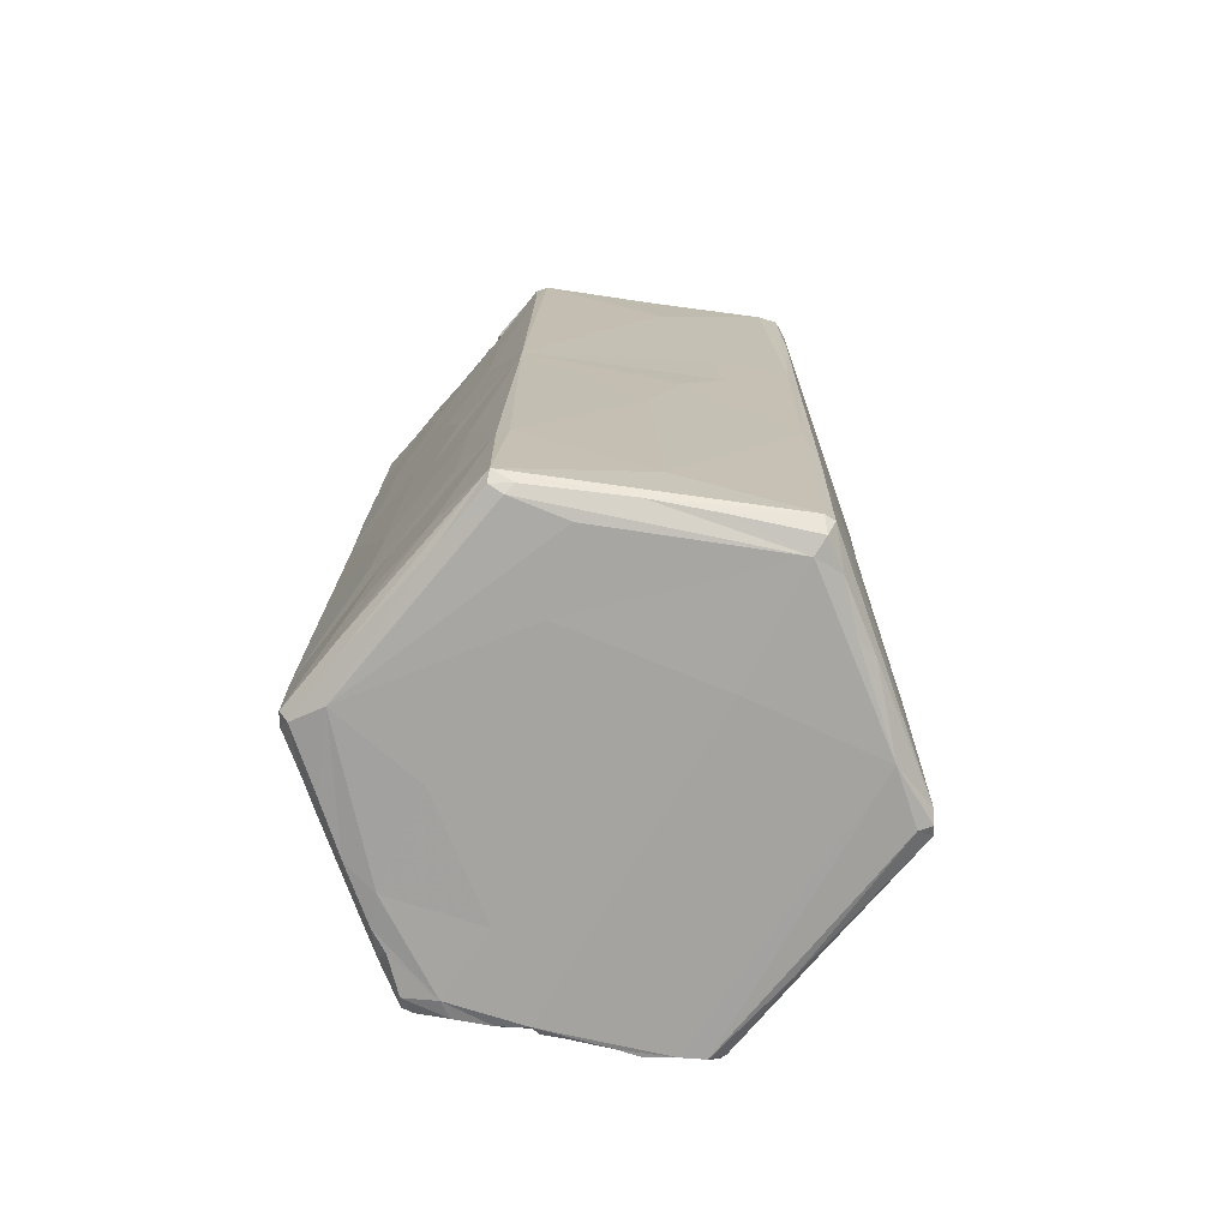
<metadata>
{"format":"obj","ext":"obj","renderer":"f3d","projection":"perspective","resolution":1024,"background":"white","views":[{"elev":-69.6,"azim":-117.3,"up":"+Z"}]}
</metadata>
<code>
v 0.003968 0.02051 -0.03475
v 0.01709 0.008835 0.009824
v -0.008448 0.01504 0.02437
v -0.01626 -0.00957 -0.03453
v -0.01101 -0.01376 -0.03586
v -0.01555 0.01553 -0.02248
v -0.02003 0.002714 -0.03398
v -0.004096 0.01647 0.01759
v 0.01107 0.01475 -0.0199
v -0.000704 -0.002336 0.03604
v 0.01702 0.008497 -0.01206
v 0.01707 0.00291 -0.03641
v -0.01589 0.01483 -0.03376
v 0.01431 -0.01559 0.004742
v 0.00885 0.01727 -0.01625
v 0.01608 0.009944 0.0218
v 0.01282 0.01322 0.002566
v -0.00139 0.0196 -0.03434
v 0.003922 -0.01794 -0.001627
v -0.02023 -0.002957 -0.03485
v 0.01983 0.0054 0.004337
v 0.008059 -0.01766 0.01265
v 0.009467 0.0145 0.03594
v 0.01158 0.0141 -0.02723
v 0.006459 -0.01701 -0.01004
v -0.01056 -0.003036 -0.03556
v 3.6e-05 -0.01896 0.002737
v 0.01847 0.007349 0.02226
v 0.01725 0.006374 -0.03624
v 0.0225 0.002785 0.03352
v 0.008228 -0.01633 -0.01158
v 0.006308 -0.004076 0.03573
v 0.01616 0.008908 -0.0172
v 0.005092 -0.002758 0.0357
v 0.01175 -0.01661 0.007501
v 0.01962 0.005229 -0.01476
v -0.01439 0.005788 0.03598
v 0.003341 -0.008524 0.03558
v 0.009549 -0.01699 0.005308
v 0.001805 -0.00517 0.0359
v -0.01848 0.007745 -0.03368
v 0.005773 0.02024 -0.01199
v 0.01196 0.01399 -0.01628
v 0.01669 -0.01221 0.03433
v 0.006262 -0.008749 0.03531
v -0.02171 -0.003141 -0.03438
v 0.01251 -0.00161 0.03532
v 0.009951 -0.01645 -0.00285
v 0.009375 -0.01828 0.03386
v -0.003425 -0.01896 -0.01113
v 0.01114 -0.01572 -0.01129
v 0.01978 -0.003619 0.03504
v 0.01978 0.005843 0.01438
v -0.005112 -0.02064 0.02557
v 0.02145 0.001423 0.03482
v -0.01832 0.000856 0.01123
v 0.01733 0.008054 0.007296
v 0.01752 -0.01132 0.01452
v -0.009935 -0.01352 0.03581
v -0.01384 0.01486 0.004461
v 0.01765 -0.002111 -0.02126
v 0.01705 0.008281 0.001936
v -0.009126 0.01372 0.03703
v 0.0159 -0.005533 -0.0307
v 0.01468 0.0112 0.007084
v 0.006938 0.009461 0.03608
v 0.001754 0.01889 -0.03518
v 0.007235 0.01843 0.02536
v -0.01689 -0.007843 -0.03502
v 0.002179 0.01627 0.0361
v 0.000259 -0.000747 0.03616
v -0.006205 0.0147 0.03651
v -0.003581 -0.02123 0.03474
v 0.008259 -0.01578 -0.0237
v 0.01031 0.0155 0.0358
v -0.006013 -0.01994 0.01256
v 0.004483 -0.01504 -0.03639
v 0.02087 0.004321 0.007309
v 0.01895 -0.006652 0.03483
v -0.01049 0.01344 0.03641
v 0.000684 -0.0186 -0.003735
v 0.01649 -0.002008 0.03506
v -0.01813 -0.008287 -0.03102
v 0.01604 0.009502 -0.01869
v -0.004884 -0.02068 0.03346
v 0.01611 0.0041 -0.0366
v 0.02142 0.003936 0.01669
v 0.0051 0.02094 -0.02666
v 0.0163 -0.01592 0.02754
v 0.01148 0.01079 -0.03591
v -0.01521 0.004364 0.03564
v -0.01643 -0.00974 -0.009194
v 0.01833 0.004404 -0.03461
v 0.01768 0.007615 0.004645
v 0.02099 0.001528 0.03485
v 0.00723 0.01901 0.01465
v 0.0151 -0.01613 0.0202
v 0.01453 -0.01571 0.008711
v -0.005762 -0.004777 0.03642
v 0.02118 0.004072 0.01167
v 0.001534 -0.001215 0.03595
v 0.01555 0.009953 0.03514
v -0.01507 0.01517 -0.03419
v 0.007271 0.01829 -0.03354
v 0.01457 -0.0051 -0.03679
v 0.0154 -0.002866 -0.03594
v 0.01213 -0.01384 -0.03572
v -0.004761 0.01481 0.03589
v 0.01834 0.007553 0.01699
v -0.007152 -0.01909 -0.007748
v -0.008368 0.01385 0.03663
v 0.01 -0.01592 -0.01014
v 0.01922 0.00557 -0.02179
v 0.018 0.005154 -0.03599
v -0.005552 0.01415 0.0368
v -0.00216 0.01884 -0.01362
v -0.01195 0.01366 0.0314
v -0.01586 -0.007614 0.03596
v 0.01896 0.005837 -0.02574
v -0.006576 -0.01936 -0.01511
v 0.01708 -0.0134 0.03291
v 0.01906 -0.005599 0.03475
v -0.003847 0.01494 0.03651
v -0.0162 0.003958 0.02787
v 0.01996 -0.003784 0.03492
v 0.01023 -0.01653 0.000636
v -0.004743 0.01746 -0.001649
v 0.008674 0.01785 0.03511
v 0.01853 0.006537 -0.01084
v -0.01225 0.01287 0.03596
v -0.008286 0.0142 0.03662
v 0.01015 0.003396 -0.03633
v 0.01347 -0.00112 0.03547
v 0.01616 -0.002864 -0.03443
v -0.01868 -0.006117 0.03566
v 0.008907 0.01773 0.03092
v 0.02017 0.004908 -0.004022
v -0.004021 -0.003074 0.03641
v -0.001397 -0.02076 0.03412
v 0.01445 -0.008243 -0.03446
v 0.007924 -0.01827 0.0344
v 0.007988 0.0186 0.01732
v 0.00018 0.01561 0.03646
v 0.01106 -0.002409 0.03553
v -0.01488 0.01621 -0.02217
v 0.006429 -0.01762 0.004475
v 0.009053 -0.01679 -0.001144
v 0.01524 -0.01041 -0.01772
v 0.01012 0.01513 0.03604
v 0.009606 0.001075 0.03564
v 0.01498 0.01073 -0.009945
v 0.01697 -0.008984 -0.003438
v 0.01259 -0.01109 -0.03703
v 0.002799 -0.01988 0.03412
v -0.01813 0.003954 -2.9e-05
v 0.0163 0.008565 -0.03446
v 0.01385 -0.007347 -0.03607
v 0.01526 -0.01523 0.01047
v -0.007656 -0.01839 -0.0351
v 0.01398 -0.007268 -0.03688
v 0.01276 0.003507 0.03544
v -0.0193 0.006476 -0.02895
v 0.01302 0.01327 0.01839
v 0.01901 0.006237 0.001085
v 0.007873 -0.01325 0.03485
v 0.01511 0.0106 -0.003514
v -0.009791 0.01381 0.03675
v -0.008383 -0.01085 0.03596
v 0.0192 0.005592 0.03491
v 0.01702 0.008556 -0.005201
v -0.01897 0.000459 0.004176
v 0.01463 -0.00513 -0.03596
v -0.0102 0.01238 0.03696
v 0.008234 -0.0168 -0.001889
v 0.01758 0.006701 -0.03538
v 0.003818 0.01821 0.01787
v 0.01367 -0.009104 -0.03692
v 0.006611 -0.01737 0.000496
v -0.01029 0.01796 -0.03091
v 0.008147 -0.01697 0.001777
v -0.004909 -0.01337 0.03571
v 0.01359 -0.0142 -0.01716
v 0.01167 0.01407 0.03562
v -0.005828 -0.02002 -0.000869
v 0.01516 0.01072 0.005297
v 0.000188 -0.01563 0.03522
v 0.01465 0.01079 -0.01128
v -0.01799 -0.00721 0.03535
v 0.01747 -0.01115 0.03448
v 0.003708 -0.004286 0.0358
v 0.008549 0.01734 0.03607
v -0.01999 -0.005209 -0.03445
v -0.006875 0.01669 0.003445
v 0.01361 -0.01041 0.03457
v 0.01892 0.005691 -0.02435
v -0.001371 -0.005599 0.03611
v -0.001266 -0.01876 -0.002146
v 0.01787 -0.006205 0.03457
v 0.01723 -0.01155 0.03419
v 0.01544 -0.002575 -0.0365
v 0.02081 -0.000929 0.03481
v 0.01842 0.005846 -0.03518
v -0.008329 0.01561 0.01613
v 0.001527 0.01717 0.02754
v 0.003511 0.01845 0.01246
v -0.006857 0.01423 0.03625
v 0.001143 0.0156 0.03649
v 0.02213 0.002908 0.03436
v 0.001847 -0.01982 0.03459
v 0.01759 0.007859 0.0112
v -0.01255 -0.01349 0.008432
v 0.01369 -0.01545 -0.001428
v -0.002697 0.01504 0.03666
v 0.01503 -0.01665 0.03394
v 0.001271 0.0166 0.03331
v 0.01456 -0.003089 0.0352
v 0.01853 -0.008766 0.03405
v -0.000992 -0.01258 0.03558
v 0.0161 0.003423 0.03514
v -0.003488 -0.01945 -0.002262
v 0.01821 0.007334 0.03472
v 0.02154 0.00322 0.0347
v -0.003296 0.0153 0.03542
v -0.004471 0.01676 0.01112
v -0.004343 0.01879 -0.02273
v 0.01665 0.008657 -0.004048
v 0.01515 -0.00954 -0.02365
v 0.01919 0.005221 -0.02538
v 0.01439 0.01142 -0.000437
v 0.01439 0.003073 0.0352
v -0.01553 0.01077 -0.03458
v 0.01012 -0.01593 -0.01302
v -0.005564 0.00099 0.03654
v -0.002236 0.007215 0.0366
v -0.01785 0.006501 -0.007957
v -0.003219 -0.000915 0.0363
v 0.004013 -0.002573 0.03595
v -0.01615 -0.005612 0.03663
v 0.01681 -0.01285 0.0345
v 0.0156 -0.01266 0.03444
v 0.01374 -0.01479 -0.01137
v 0.01577 0.009699 -0.008771
v 0.01711 0.008315 -0.01525
v -0.005098 0.01488 0.03648
v 0.01634 -0.007943 -0.01537
v -0.01146 0.01352 0.03628
v -0.008769 0.01379 0.03628
v -0.0224 -0.00344 -0.0332
v -0.007704 -0.01885 -0.02802
v 0.01066 0.01356 -0.03547
v -0.02012 -0.004612 0.01071
v 0.01278 -0.01411 -0.0271
v 0.01109 0.01522 0.03462
v 0.01109 0.01498 -0.01316
v 0.01371 0.01165 0.03563
v 0.001466 0.01617 0.03603
v 0.01331 -0.009126 -0.0361
v 0.01139 0.01387 0.03593
v -0.006918 0.0142 0.03682
v -0.01018 0.01667 -0.008433
v 0.006458 0.01936 0.006104
v 0.01316 0.01183 0.03556
v -0.001181 0.01774 0.006712
v -0.01225 -0.01447 -0.02698
v 0.01923 0.004913 -0.02345
v 0.01155 -0.009213 0.0349
v 0.006435 0.01988 -0.01315
v -0.003997 -0.006494 0.03614
v 0.01928 0.006157 0.0181
v 0.01153 0.001328 0.03559
v -0.009396 0.009447 -0.03506
v 0.01358 0.01168 -0.03381
v -0.01842 -0.004562 0.03554
v 0.000693 -0.004294 0.03606
v -0.007499 -0.004608 0.03639
v -0.01006 0.01736 -0.03402
v 0.000437 0.01658 0.03095
v 0.01817 -0.009831 0.03365
v 0.01752 -0.01345 0.02695
v -0.007307 -0.01906 -0.01385
v 0.01385 0.01012 -0.03579
v 0.01059 0.01539 -0.02134
v 0.01405 0.01175 -0.006936
v -0.0193 -0.006051 0.02394
v 0.01488 -0.01531 0.03417
v 0.01046 -0.01563 -0.01526
v 0.001351 0.01644 0.03544
v 0.02036 -0.003638 0.03321
v 0.01716 0.007701 0.03508
v 0.02068 -0.00068 0.03505
v 0.01486 0.01115 0.01313
v 0.01684 -0.009614 0.03434
v 0.01831 0.006323 -0.03149
v -0.01506 0.01633 -0.03368
v -0.0123 -0.0101 0.03628
v 0.01003 0.0163 0.03557
v 0.0147 -0.007212 0.03476
v 0.01291 0.01273 -0.01821
v -0.01064 0.01716 -0.01906
v 0.009881 -0.0161 -0.009007
v -0.001831 0.0199 -0.02961
v 0.002137 -0.01616 -0.03543
v 0.01859 0.006636 -0.0063
v 0.01807 0.007658 0.03393
v 0.01762 0.007854 0.01524
v 0.007833 -0.0174 0.007716
v 0.009474 0.01616 -0.03327
v 0.004546 -0.01764 -0.00658
v -0.01837 -0.007962 -0.02497
v -0.001301 -0.01888 0.000624
v 0.0138 0.0118 -0.02015
v -0.007765 -0.01707 -0.03592
v -0.005141 -0.02029 0.0101
v 0.0179 -0.009363 0.03451
v 0.01495 0.00845 -0.03599
v -0.01577 0.01653 -0.03293
v 0.01186 -0.01282 -0.03702
v 0.0141 0.01194 0.0198
v -0.002156 0.01988 -0.03329
v -0.000748 0.0158 0.03602
v 0.00258 -0.003903 0.036
v 0.01049 -0.01659 0.00616
v 0.01657 0.009523 0.02081
v -0.02138 -0.003465 -0.0114
v -0.004291 -0.01717 0.03528
v -0.006211 -0.01953 -0.01083
v -0.007939 0.0141 0.0367
v 0.01504 -0.001847 -0.03681
v -0.01699 -0.005854 0.03615
v 0.004134 0.01795 0.02306
v 0.002918 -0.000117 0.036
v 0.0193 -0.002072 0.0349
v -0.01411 -0.005838 0.03665
v 0.01085 -0.0106 0.03485
v -0.002906 0.01697 0.01389
v -0.02155 -0.004263 -0.01707
v 0.005327 0.01675 0.03621
v 0.009295 0.01653 -0.03047
v -0.001841 0.01922 -0.01909
v -0.008369 -0.01798 -0.03541
v 0.000271 -0.01884 -0.000683
v 0.01614 -0.01668 0.03361
v 0.005007 0.02075 -0.03346
v 0.009615 -0.01685 0.002815
v 0.01324 -0.01475 -0.0153
v -0.00052 0.01657 0.0286
v 0.007416 0.01906 0.00646
v 0.00876 -0.002237 0.03556
v 0.01145 -0.01397 -0.03612
v 0.01706 0.008336 -0.009546
v -0.01238 -0.01422 -0.02198
v 0.008033 0.01802 0.03526
v 0.004769 0.01725 0.03485
v -0.007647 0.01409 0.0365
v -0.01334 0.002415 0.03686
v 0.01622 -0.01545 0.03435
v 0.02019 -0.002889 0.03423
v -0.005919 -0.01442 0.03551
v -0.001782 -0.001987 0.03632
v 0.003018 0.01726 0.03002
v -0.003382 0.01521 0.03638
v 0.004083 -0.01319 0.03515
v 0.01996 0.004182 -0.01244
v -0.005581 -0.01881 0.03518
v 0.01746 -0.01031 0.03438
v -0.003341 -0.01581 0.03546
v -0.02007 -0.005394 0.008432
v 0.003548 0.01124 -0.03565
v 0.01737 0.008331 0.000664
v -0.0225 -0.002579 -0.03327
v 0.01097 -0.01593 -0.007085
v -0.007972 0.01337 0.0369
v 0.005148 -0.01714 -0.01311
v 0.007772 0.01841 0.02676
v -0.01188 -0.01299 0.03496
v 0.01319 0.01319 0.02952
v -0.009083 -0.01766 -0.0346
v -0.006971 -0.000455 0.03653
v 0.01665 0.008446 -0.01402
v 0.007493 0.0168 -0.03518
v 0.01537 -0.000674 0.03531
v 0.01933 -0.005651 0.03423
v 0.01869 0.00619 -0.01793
v -0.008763 -0.01734 0.01897
v 0.01485 -0.004282 -0.03661
v 0.0162 0.000155 -0.0365
v -0.000827 0.01686 0.02439
v 0.003909 0.02123 -0.03387
v 0.02232 0.003029 0.0266
v 0.008558 0.01695 0.03601
v 0.01381 -0.01115 -0.03279
v -0.002386 -0.0103 0.03576
v 0.00747 0.01866 0.02201
v 0.01867 0.002622 -0.02443
v 0.01816 0.007519 0.006106
v 0.01765 0.008089 0.003335
v -0.006441 0.015 0.03194
v 0.007703 -0.002291 0.03581
v 0.007703 0.0184 -0.02386
v 0.001943 -0.017 -0.02632
f 5 20 26
f 7 41 20
f 15 43 9
f 45 32 38
f 46 7 20
f 31 51 25
f 2 57 65
f 1 67 18
f 4 69 5
f 5 69 20
f 2 78 57
f 85 54 73
f 12 86 29
f 14 98 35
f 22 98 97
f 78 2 100
f 53 87 100
f 13 103 41
f 41 103 20
f 51 112 25
f 12 29 114
f 93 12 114
f 60 56 124
f 52 122 125
f 129 36 11
f 91 37 130
f 130 117 60
f 130 60 124
f 130 124 91
f 131 63 111
f 86 132 90
f 64 134 93
f 137 36 129
f 22 49 139
f 73 22 139
f 64 140 134
f 60 145 6
f 22 27 146
f 14 39 146
f 26 153 5
f 139 49 154
f 154 49 141
f 97 158 89
f 98 14 158
f 97 98 158
f 158 152 58
f 47 133 161
f 150 161 66
f 16 163 142
f 21 78 164
f 78 137 164
f 131 167 63
f 56 60 171
f 155 171 60
f 106 134 172
f 140 172 134
f 140 157 172
f 160 105 172
f 157 160 172
f 173 130 37
f 173 63 167
f 80 173 167
f 19 48 174
f 147 19 174
f 174 48 147
f 156 175 29
f 177 153 160
f 146 19 178
f 178 19 147
f 178 126 180
f 178 180 146
f 148 152 182
f 149 183 75
f 184 27 22
f 76 110 184
f 65 185 17
f 185 94 17
f 129 11 187
f 118 135 188
f 38 32 190
f 40 38 190
f 46 20 192
f 192 69 4
f 69 192 20
f 60 193 127
f 122 198 79
f 44 121 199
f 199 189 44
f 114 29 202
f 114 202 93
f 175 202 29
f 202 175 156
f 117 3 203
f 117 203 60
f 96 205 176
f 115 206 72
f 115 108 206
f 131 72 206
f 55 30 208
f 73 139 209
f 154 209 139
f 209 154 141
f 100 2 210
f 53 100 210
f 110 76 211
f 126 212 14
f 212 147 48
f 126 178 212
f 212 178 147
f 115 213 123
f 207 143 213
f 216 133 47
f 216 144 45
f 144 216 47
f 161 133 216
f 216 198 82
f 186 218 181
f 220 50 81
f 184 220 27
f 184 50 220
f 197 220 81
f 95 55 222
f 208 30 222
f 222 55 208
f 95 222 219
f 222 169 219
f 108 123 223
f 60 224 193
f 203 224 60
f 145 225 179
f 166 137 226
f 64 61 227
f 148 182 227
f 93 228 64
f 195 228 119
f 228 93 202
f 229 17 62
f 166 17 229
f 229 137 166
f 230 161 216
f 230 219 161
f 20 103 231
f 231 103 67
f 150 66 234
f 234 115 173
f 66 207 234
f 234 213 115
f 234 207 213
f 235 60 6
f 155 60 235
f 235 6 162
f 10 71 236
f 236 233 138
f 71 234 236
f 236 234 233
f 237 32 34
f 190 32 237
f 121 44 239
f 240 239 44
f 51 31 241
f 51 241 112
f 241 158 14
f 241 152 158
f 152 241 182
f 212 241 14
f 48 241 212
f 232 241 31
f 43 243 33
f 108 115 244
f 244 123 108
f 123 244 115
f 152 245 61
f 152 148 245
f 245 227 61
f 245 148 227
f 246 117 130
f 246 173 80
f 173 246 130
f 247 80 167
f 131 247 167
f 247 206 108
f 247 246 80
f 248 46 192
f 90 67 250
f 251 124 56
f 56 171 251
f 74 107 252
f 252 227 182
f 253 136 128
f 253 75 183
f 43 15 254
f 187 11 254
f 151 187 254
f 255 253 183
f 256 207 70
f 140 257 157
f 257 160 157
f 153 177 257
f 257 177 160
f 149 23 258
f 149 258 183
f 115 72 259
f 72 131 259
f 60 127 260
f 127 116 260
f 145 60 260
f 116 261 42
f 96 142 261
f 205 96 261
f 66 262 23
f 161 262 66
f 161 219 262
f 262 255 183
f 262 258 23
f 262 183 258
f 263 116 127
f 193 263 127
f 224 263 193
f 263 224 205
f 263 261 116
f 263 205 261
f 36 265 113
f 113 265 195
f 265 228 195
f 42 267 88
f 267 254 15
f 17 254 267
f 38 196 268
f 138 233 268
f 268 236 138
f 87 109 269
f 144 47 270
f 150 144 270
f 47 161 270
f 270 161 150
f 26 20 271
f 26 271 132
f 20 231 271
f 271 231 67
f 124 273 91
f 124 251 273
f 135 273 251
f 40 274 38
f 274 71 10
f 101 274 40
f 71 274 101
f 196 274 10
f 38 274 196
f 99 275 268
f 18 67 276
f 103 276 67
f 199 121 278
f 121 217 278
f 279 158 58
f 158 279 89
f 280 120 50
f 249 120 280
f 86 90 281
f 90 250 281
f 272 156 281
f 250 272 281
f 282 15 9
f 282 119 24
f 9 195 282
f 119 282 195
f 15 282 267
f 283 17 166
f 283 166 226
f 226 170 283
f 283 242 151
f 283 170 242
f 254 17 283
f 254 283 151
f 188 135 284
f 188 284 211
f 135 251 284
f 141 285 165
f 141 214 285
f 240 194 285
f 285 239 240
f 143 207 287
f 70 287 256
f 287 207 256
f 55 288 30
f 201 288 55
f 217 121 288
f 279 30 288
f 288 121 279
f 289 219 169
f 221 289 169
f 289 102 255
f 219 289 262
f 262 289 255
f 55 95 290
f 125 290 52
f 290 201 55
f 201 290 125
f 65 291 2
f 291 65 17
f 291 163 109
f 163 291 142
f 210 2 291
f 210 291 53
f 292 44 189
f 240 44 292
f 119 293 24
f 293 202 156
f 119 228 293
f 228 202 293
f 293 156 272
f 294 103 13
f 276 103 294
f 59 168 295
f 295 238 118
f 295 268 275
f 296 75 253
f 296 253 128
f 45 297 216
f 198 216 297
f 240 297 194
f 266 297 45
f 194 297 266
f 297 292 198
f 240 292 297
f 298 9 43
f 43 33 298
f 33 84 298
f 145 299 225
f 260 116 299
f 145 260 299
f 25 112 300
f 300 112 241
f 225 88 301
f 225 301 179
f 159 77 302
f 129 303 137
f 303 226 137
f 226 303 170
f 303 242 170
f 221 169 304
f 30 304 222
f 169 222 304
f 102 304 255
f 255 304 253
f 102 289 304
f 304 289 221
f 53 305 87
f 109 87 305
f 53 291 305
f 109 305 291
f 306 98 22
f 306 35 98
f 22 146 306
f 146 39 306
f 272 250 307
f 308 48 19
f 81 308 19
f 81 50 308
f 120 308 50
f 308 25 300
f 309 248 83
f 309 83 264
f 310 27 220
f 220 197 310
f 311 195 9
f 113 195 311
f 298 311 9
f 84 311 298
f 159 312 77
f 73 313 22
f 54 313 73
f 54 76 313
f 313 184 22
f 313 76 184
f 314 79 198
f 217 79 314
f 217 314 278
f 198 292 314
f 29 86 315
f 156 29 315
f 86 281 315
f 156 315 281
f 13 41 316
f 6 145 316
f 162 6 316
f 316 145 179
f 316 18 276
f 294 13 316
f 294 316 276
f 317 140 107
f 317 5 153
f 317 257 140
f 317 153 257
f 312 5 317
f 312 317 77
f 16 318 163
f 318 109 163
f 318 269 109
f 179 301 319
f 316 319 18
f 179 319 316
f 143 320 213
f 223 213 320
f 320 143 287
f 320 287 215
f 40 190 321
f 35 322 14
f 39 14 322
f 306 322 35
f 39 322 306
f 16 28 323
f 87 323 28
f 323 87 269
f 318 16 323
f 269 318 323
f 324 171 155
f 235 324 155
f 324 235 162
f 251 171 324
f 184 326 50
f 184 110 326
f 50 326 280
f 326 110 280
f 111 327 131
f 259 131 327
f 26 132 328
f 328 132 86
f 328 134 106
f 153 26 328
f 160 328 105
f 153 328 160
f 200 328 106
f 135 118 329
f 329 118 238
f 273 135 329
f 40 331 101
f 101 331 71
f 71 331 234
f 331 150 234
f 331 237 34
f 190 237 331
f 321 331 40
f 331 321 190
f 52 332 122
f 198 332 82
f 122 332 198
f 82 332 219
f 332 95 219
f 52 290 332
f 332 290 95
f 295 333 238
f 295 275 333
f 165 334 45
f 334 266 45
f 266 334 194
f 165 285 334
f 334 285 194
f 8 176 335
f 203 8 335
f 335 176 205
f 203 335 224
f 335 205 224
f 248 309 336
f 336 324 248
f 207 66 337
f 207 337 70
f 70 337 287
f 338 24 293
f 272 338 293
f 307 104 338
f 338 272 307
f 339 42 88
f 116 42 339
f 339 88 225
f 299 116 339
f 225 299 339
f 340 5 312
f 340 312 159
f 341 81 19
f 341 19 146
f 27 341 146
f 81 341 197
f 310 341 27
f 197 341 310
f 49 22 342
f 22 97 342
f 342 97 89
f 342 141 49
f 342 214 141
f 342 121 239
f 89 279 342
f 279 121 342
f 1 343 104
f 88 338 343
f 104 343 338
f 344 126 14
f 146 344 14
f 180 126 344
f 146 180 344
f 345 182 241
f 232 345 241
f 345 74 252
f 252 182 345
f 286 74 345
f 346 215 277
f 42 261 347
f 347 261 142
f 347 17 267
f 42 347 267
f 291 17 347
f 142 291 347
f 348 144 150
f 74 349 107
f 302 77 349
f 77 317 349
f 107 349 317
f 350 129 187
f 151 350 187
f 242 350 151
f 303 129 350
f 242 303 350
f 351 211 92
f 110 211 351
f 249 351 264
f 280 110 351
f 249 280 351
f 351 309 264
f 351 92 336
f 336 309 351
f 128 352 191
f 215 287 353
f 287 337 353
f 337 352 353
f 131 206 354
f 247 131 354
f 247 354 206
f 354 259 327
f 91 355 37
f 355 173 37
f 234 173 355
f 233 234 355
f 273 355 91
f 355 329 238
f 329 355 273
f 333 355 238
f 214 356 285
f 356 239 285
f 214 342 356
f 356 342 239
f 357 201 125
f 357 288 201
f 168 59 358
f 358 181 168
f 325 358 59
f 196 10 359
f 236 359 10
f 268 196 359
f 268 359 236
f 277 215 360
f 346 360 204
f 360 346 277
f 215 353 360
f 353 352 360
f 213 361 123
f 361 223 123
f 361 213 223
f 45 38 362
f 165 45 362
f 141 165 362
f 362 209 141
f 209 362 186
f 218 362 38
f 186 362 218
f 137 363 36
f 78 363 137
f 363 58 152
f 152 61 363
f 363 265 36
f 61 265 363
f 364 325 59
f 73 325 364
f 365 189 199
f 365 199 278
f 292 189 365
f 314 365 278
f 314 292 365
f 366 186 181
f 73 209 366
f 209 186 366
f 73 366 325
f 358 366 181
f 358 325 366
f 367 92 211
f 367 211 284
f 284 251 367
f 251 324 367
f 336 92 367
f 367 324 336
f 368 67 90
f 132 368 90
f 368 271 67
f 132 271 368
f 369 62 164
f 164 137 369
f 62 369 229
f 137 229 369
f 41 7 370
f 7 46 370
f 46 248 370
f 316 41 370
f 162 316 370
f 324 162 370
f 324 370 248
f 371 241 48
f 371 300 241
f 371 48 308
f 300 371 308
f 372 111 63
f 63 173 372
f 372 173 115
f 259 372 115
f 111 372 327
f 354 372 259
f 354 327 372
f 25 373 31
f 373 232 31
f 74 286 373
f 308 373 25
f 373 345 232
f 345 373 286
f 136 374 128
f 68 374 142
f 142 374 136
f 128 374 352
f 204 360 374
f 360 352 374
f 73 375 85
f 188 85 375
f 375 118 188
f 295 375 59
f 118 375 295
f 375 364 59
f 375 73 364
f 376 16 142
f 136 376 142
f 253 376 136
f 253 304 376
f 377 4 5
f 4 377 192
f 377 83 248
f 248 192 377
f 249 377 159
f 83 377 264
f 377 249 264
f 340 377 5
f 340 159 377
f 99 268 378
f 268 233 378
f 378 275 99
f 333 275 378
f 378 233 355
f 333 378 355
f 11 36 379
f 379 36 243
f 379 243 43
f 11 379 254
f 254 379 43
f 67 1 380
f 104 380 1
f 67 380 250
f 380 104 307
f 307 250 380
f 82 381 216
f 219 381 82
f 381 230 216
f 381 219 230
f 382 122 79
f 382 125 122
f 382 79 217
f 382 217 288
f 382 357 125
f 288 357 382
f 84 33 383
f 113 383 36
f 243 383 33
f 383 243 36
f 84 383 311
f 383 113 311
f 54 384 76
f 54 85 384
f 85 188 384
f 211 76 384
f 188 211 384
f 105 385 172
f 172 385 106
f 385 200 106
f 385 105 328
f 200 385 328
f 86 12 386
f 12 93 386
f 386 93 134
f 386 328 86
f 328 386 134
f 387 176 8
f 203 387 8
f 387 68 330
f 387 330 176
f 346 204 387
f 387 374 68
f 204 374 387
f 1 18 388
f 301 88 388
f 388 18 319
f 319 301 388
f 388 343 1
f 388 88 343
f 28 16 389
f 389 87 28
f 100 389 78
f 87 389 100
f 30 279 389
f 58 389 279
f 389 304 30
f 389 58 363
f 389 363 78
f 376 389 16
f 304 389 376
f 66 23 390
f 23 149 390
f 390 149 75
f 128 191 390
f 390 75 296
f 128 390 296
f 66 390 337
f 390 191 352
f 337 390 352
f 391 140 64
f 391 107 140
f 227 391 64
f 252 107 391
f 227 252 391
f 181 392 168
f 218 38 392
f 181 218 392
f 392 38 268
f 168 392 295
f 392 268 295
f 68 142 393
f 96 393 142
f 176 393 96
f 330 68 393
f 393 176 330
f 61 64 394
f 394 64 228
f 394 265 61
f 394 228 265
f 57 395 65
f 78 21 395
f 57 78 395
f 395 21 94
f 65 395 185
f 185 395 94
f 396 62 17
f 17 94 396
f 21 396 94
f 396 21 164
f 164 62 396
f 117 397 3
f 3 397 203
f 223 397 108
f 117 246 397
f 247 108 397
f 246 247 397
f 397 320 215
f 223 320 397
f 397 215 346
f 397 387 203
f 346 387 397
f 32 398 34
f 45 398 32
f 398 45 144
f 34 398 331
f 398 150 331
f 398 144 348
f 150 398 348
f 88 267 399
f 399 282 24
f 399 267 282
f 24 338 399
f 399 338 88
f 120 249 400
f 249 159 400
f 400 159 302
f 120 400 308
f 400 349 74
f 400 302 349
f 400 74 373
f 308 400 373

</code>
